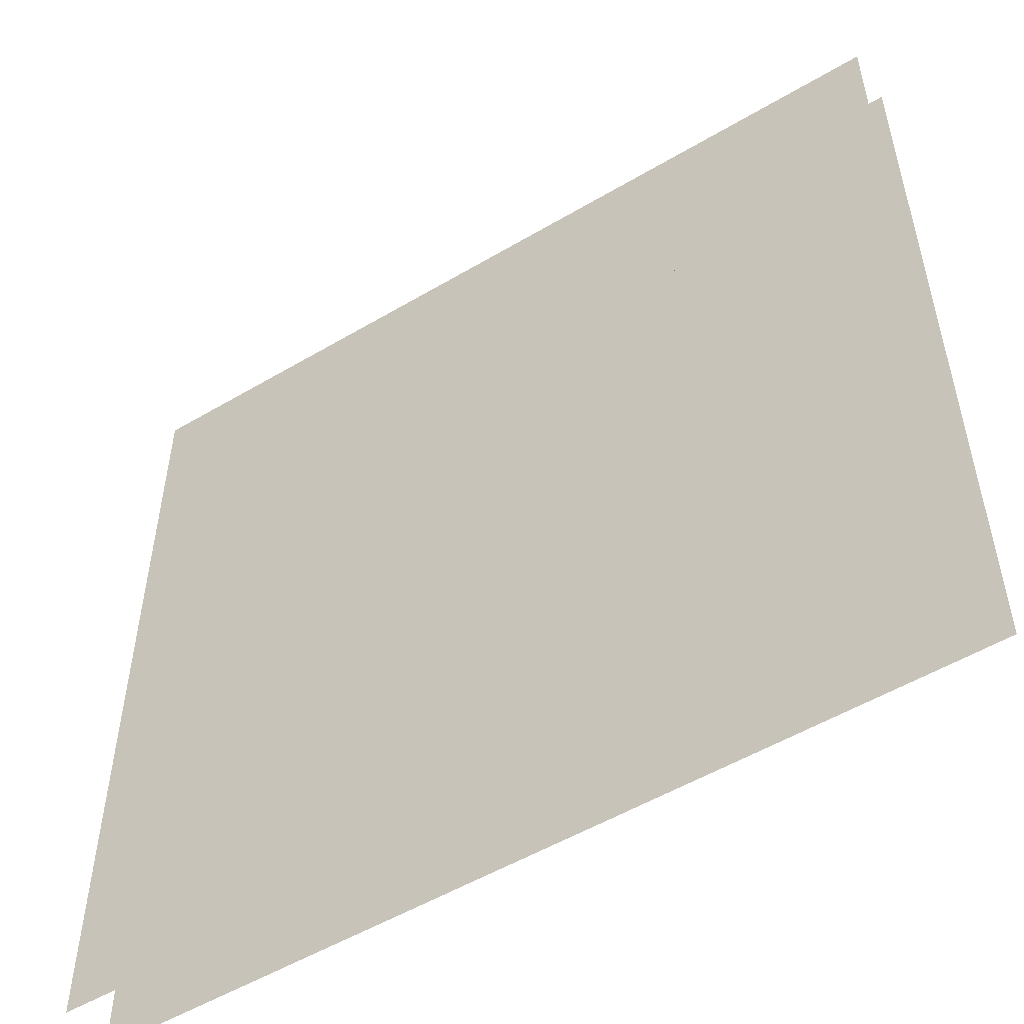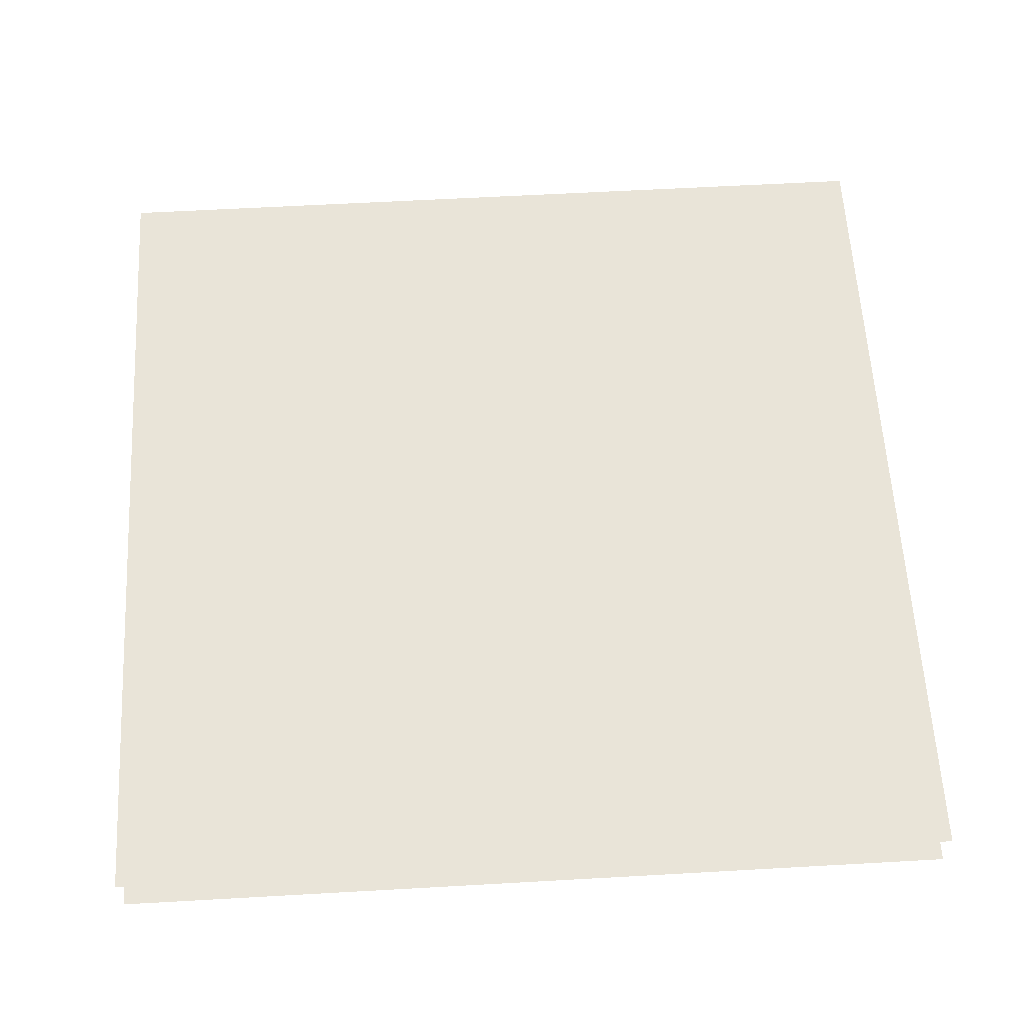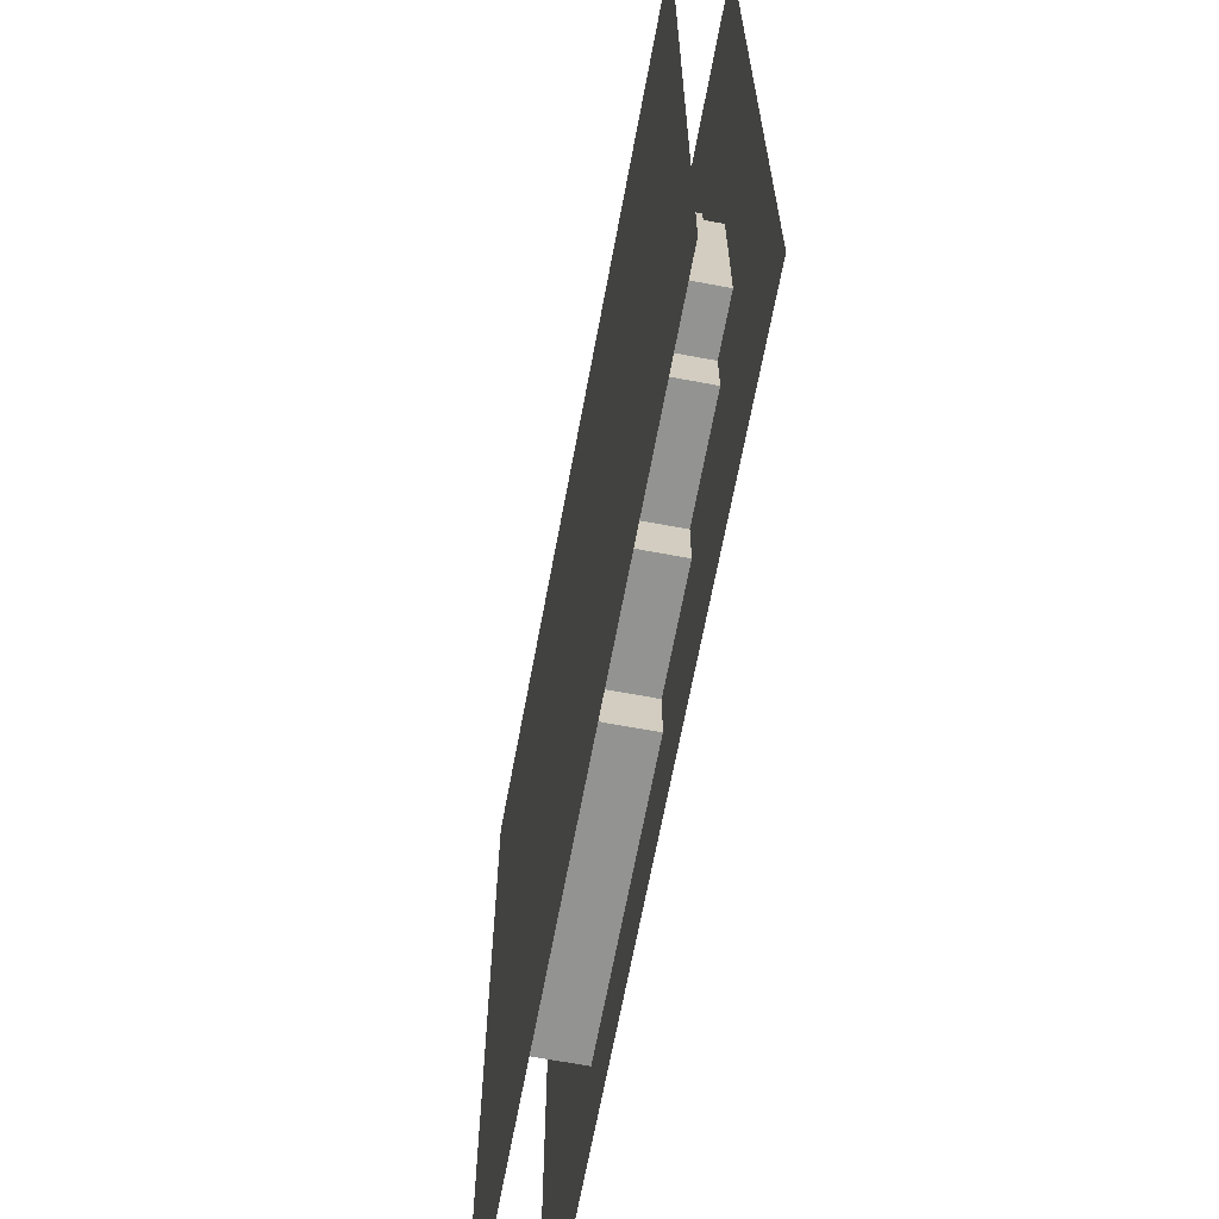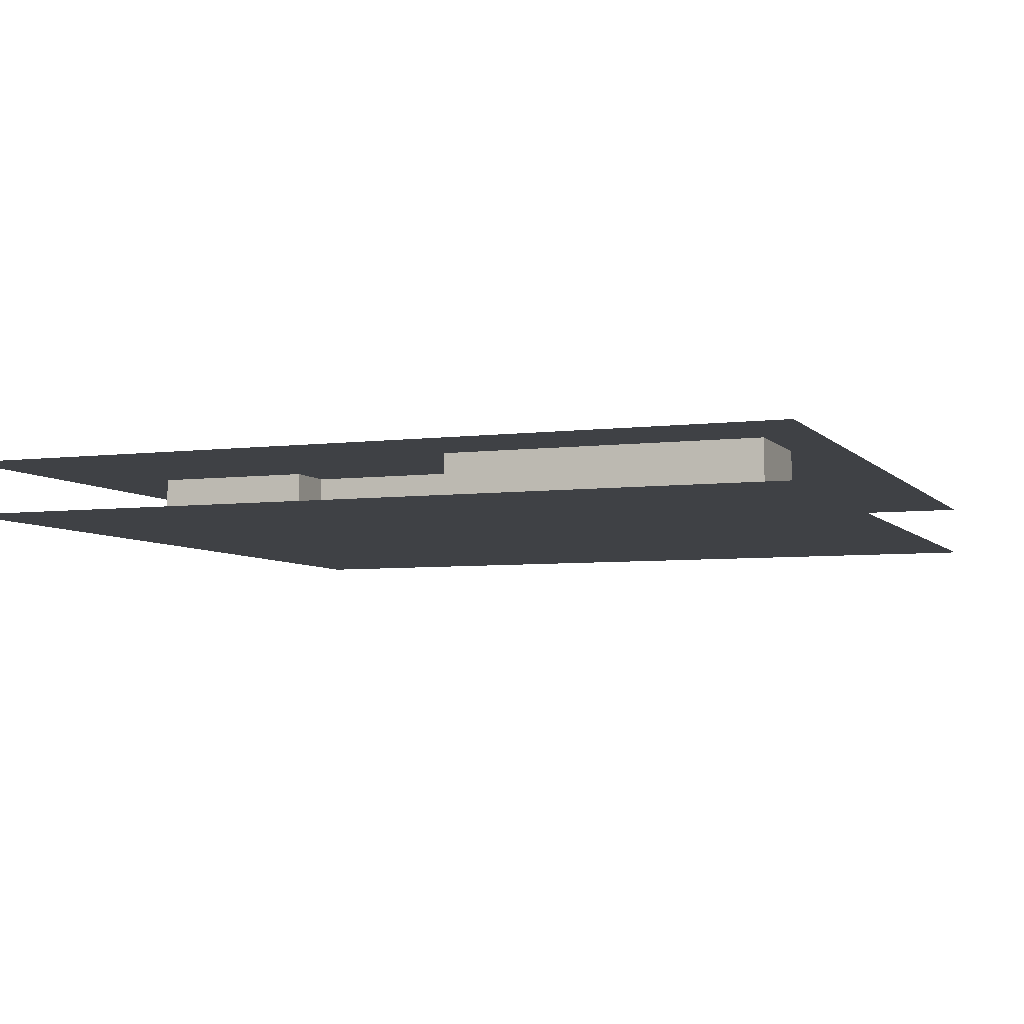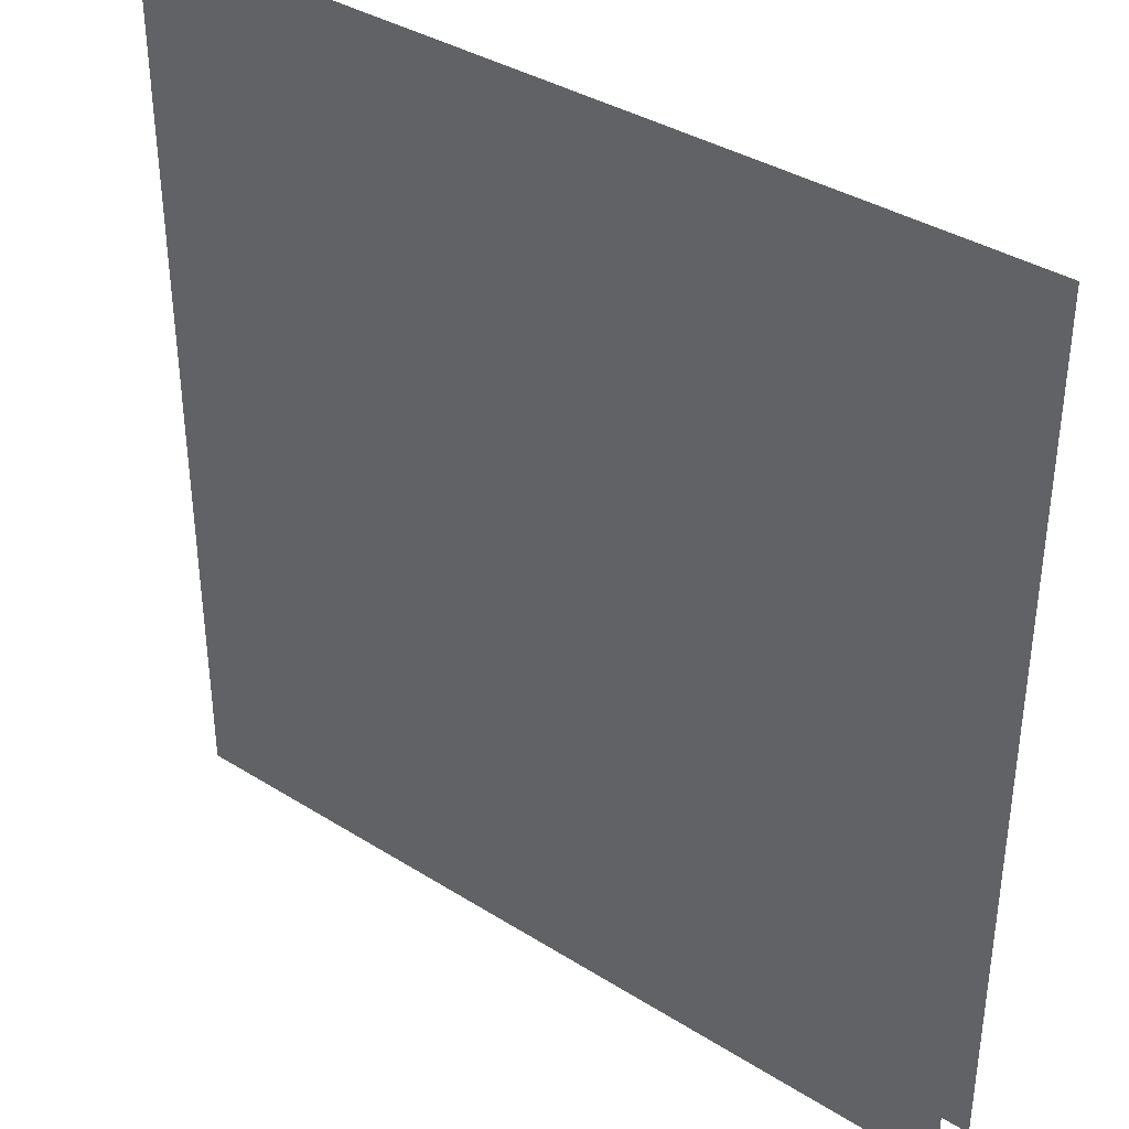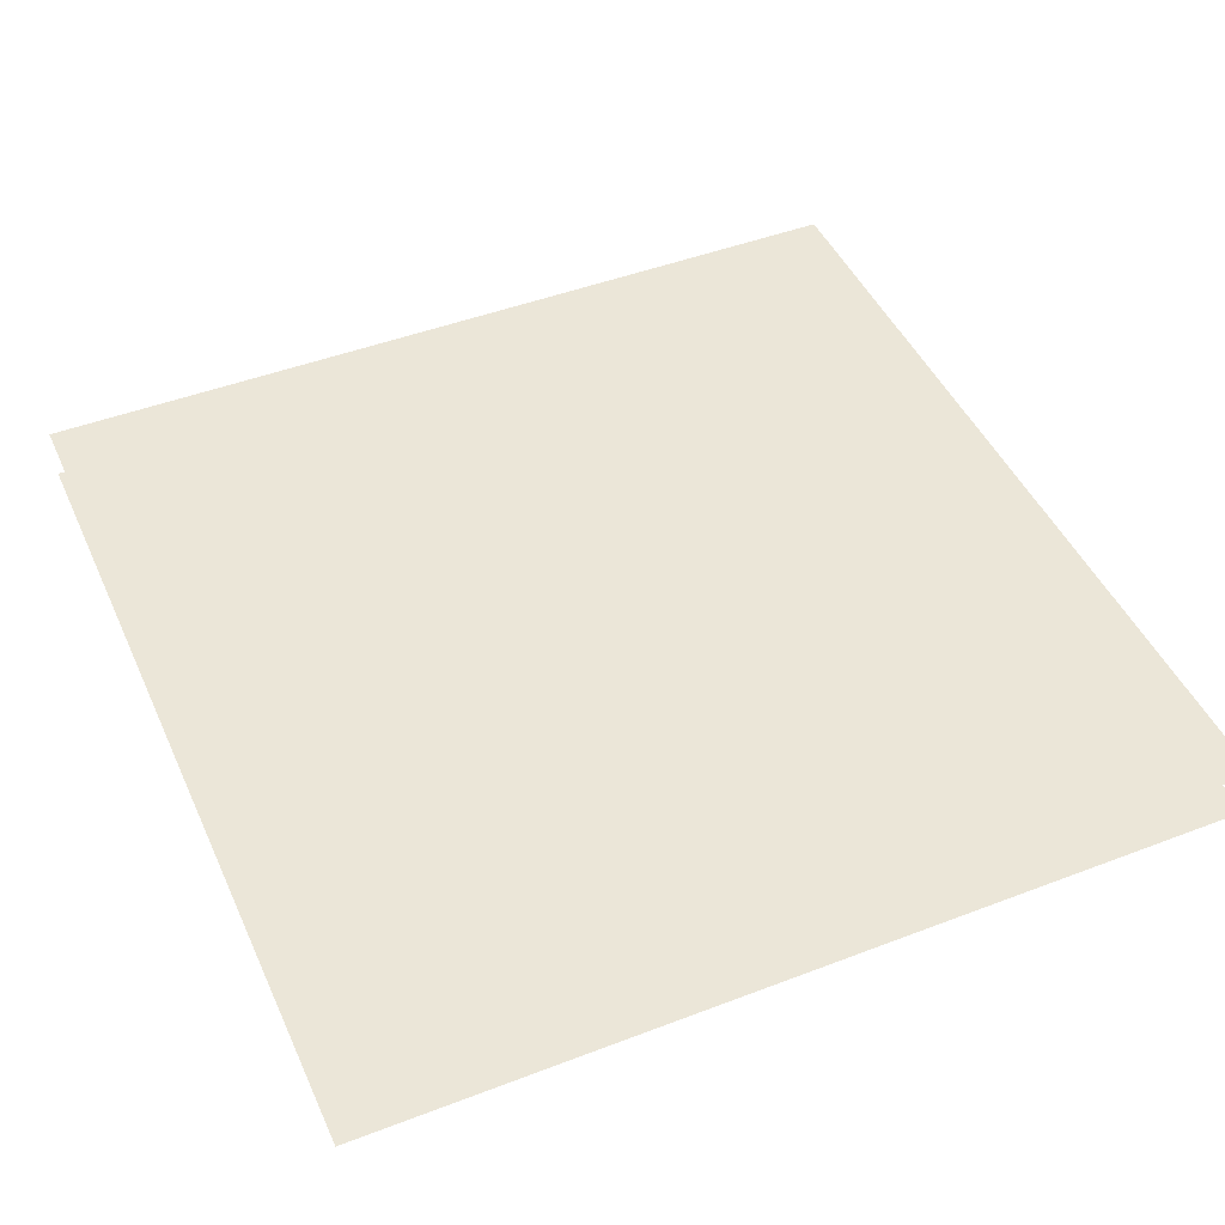
<metadata>
{"format":"obj","ext":"obj","renderer":"f3d","projection":"perspective","resolution":1024,"background":"white","views":[{"elev":-53.2,"azim":-147.6,"up":"+Y"},{"elev":60.6,"azim":86.7,"up":"+Z"},{"elev":-66.7,"azim":-100.6,"up":"+Y"},{"elev":-5.6,"azim":111.2,"up":"+Z"},{"elev":37.0,"azim":-141.0,"up":"+Y"},{"elev":46.3,"azim":-23.6,"up":"+Z"}]}
</metadata>
<code>
v 1 1 0.4688
v 1 0 0.4688
v 0 0 0.4688
v 0 1 0.4688
v 0 1 0.5312
v 0 0 0.5312
v 1 0 0.5312
v 1 1 0.5312
v 0.75 0.9375 0.4688
v 0.75 0.9375 0.5312
v 0.875 0.9375 0.5312
v 0.875 0.9375 0.4688
v 0.75 0.5625 0.4688
v 0.75 0.5625 0.5312
v 0.875 0.5625 0.5312
v 0.875 0.5625 0.4688
v 0.1875 0.75 0.4688
v 0.1875 0.75 0.5312
v 0.3125 0.75 0.5312
v 0.3125 0.75 0.4688
v 0.1875 0.25 0.4688
v 0.1875 0.25 0.5312
v 0.3125 0.5 0.5312
v 0.3125 0.5 0.4688
v 0.5625 0.5625 0.4688
v 0.5625 0.5625 0.5312
v 0.6875 0.5625 0.5312
v 0.6875 0.5625 0.4688
v 0.5625 0.4375 0.4688
v 0.5625 0.4375 0.5312
v 0.6875 0.3125 0.5312
v 0.6875 0.3125 0.4688
v 0.125 0.5 0.4688
v 0.125 0.5 0.5312
v 0.4375 0.5 0.5312
v 0.4375 0.5 0.4688
v 0.125 0.3125 0.4688
v 0.125 0.3125 0.5312
v 0.4375 0.4375 0.5312
v 0.4375 0.4375 0.4688
v 0.1875 0.3125 0.4688
v 0.1875 0.3125 0.5312
v 0.3125 0.25 0.4688
v 0.3125 0.25 0.5312
v 0.75 0.3125 0.5312
v 0.75 0.3125 0.4688
v 0.75 0.125 0.5312
v 0.75 0.125 0.4688
v 0.3125 0.1875 0.5312
v 0.3125 0.1875 0.4688
v 0.4375 0.1875 0.4688
v 0.4375 0.1875 0.5312
v 0.4375 0.125 0.5312
v 0.4375 0.125 0.4688
f 1 2 3 4
f 5 6 7 8
f 9 10 11 12
f 9 13 14 10
f 11 15 16 12
f 17 18 19 20
f 17 21 22 18
f 19 23 24 20
f 14 13 16 15
f 25 26 27 28
f 25 29 30 26
f 27 31 32 28
f 33 34 35 36
f 33 37 38 34
f 35 39 40 36
f 40 39 30 29
f 38 37 41 42
f 22 21 43 44
f 32 31 45 46
f 45 47 48 46
f 49 50 51 52
f 43 50 49 44
f 53 54 48 47
f 51 54 53 52

</code>
